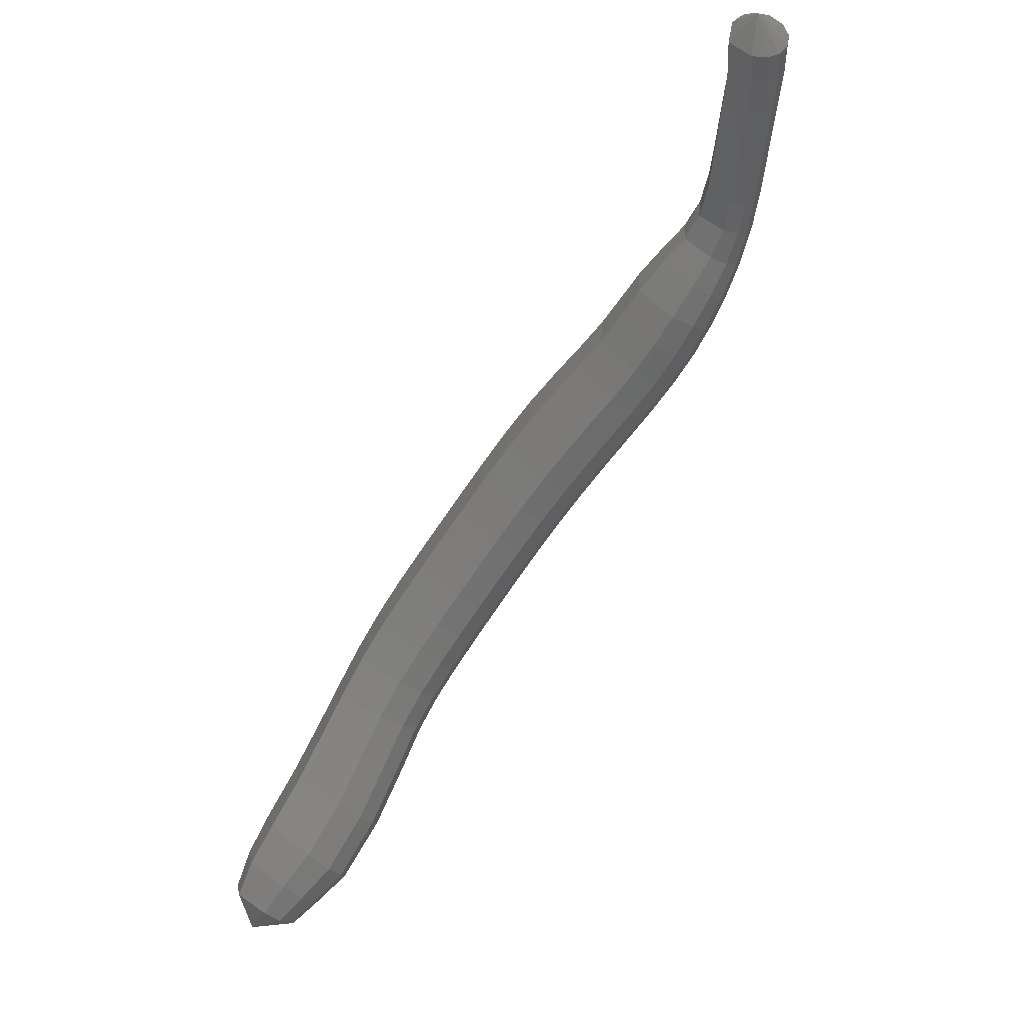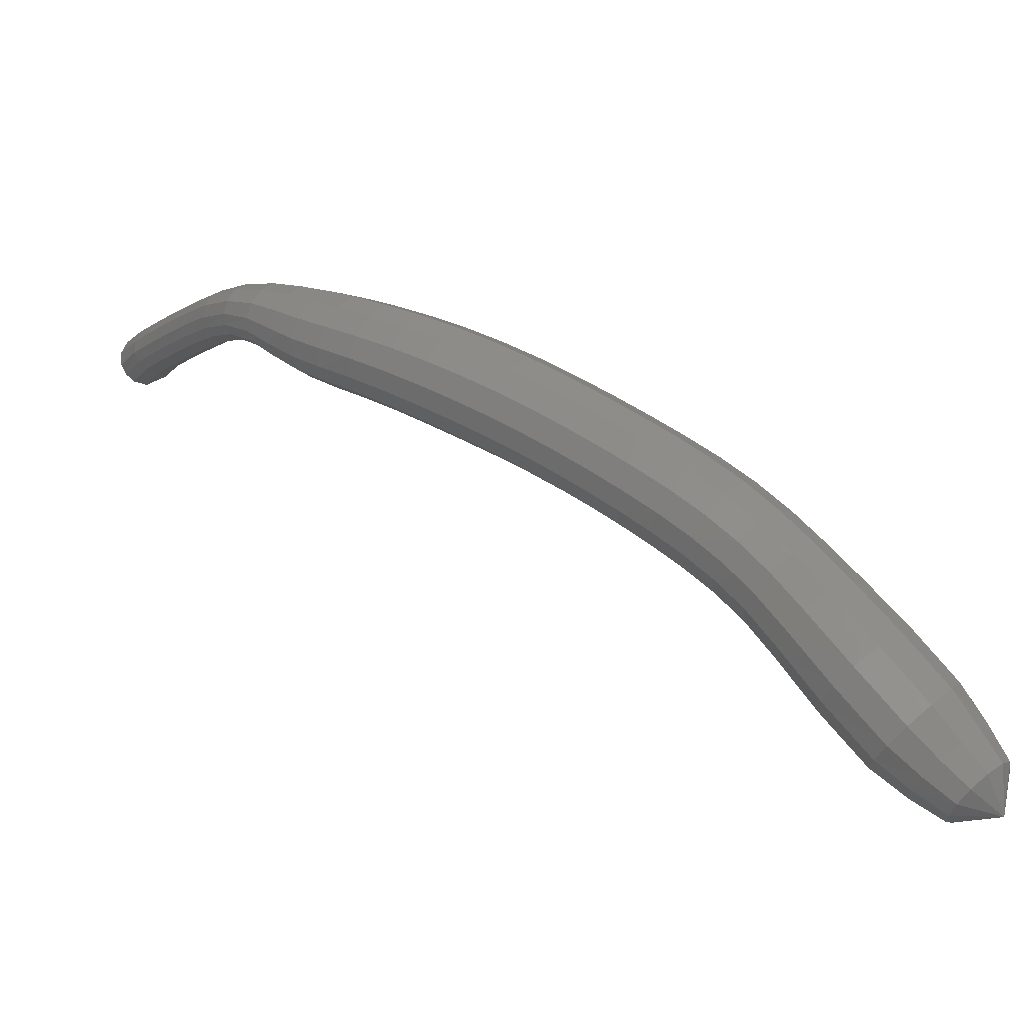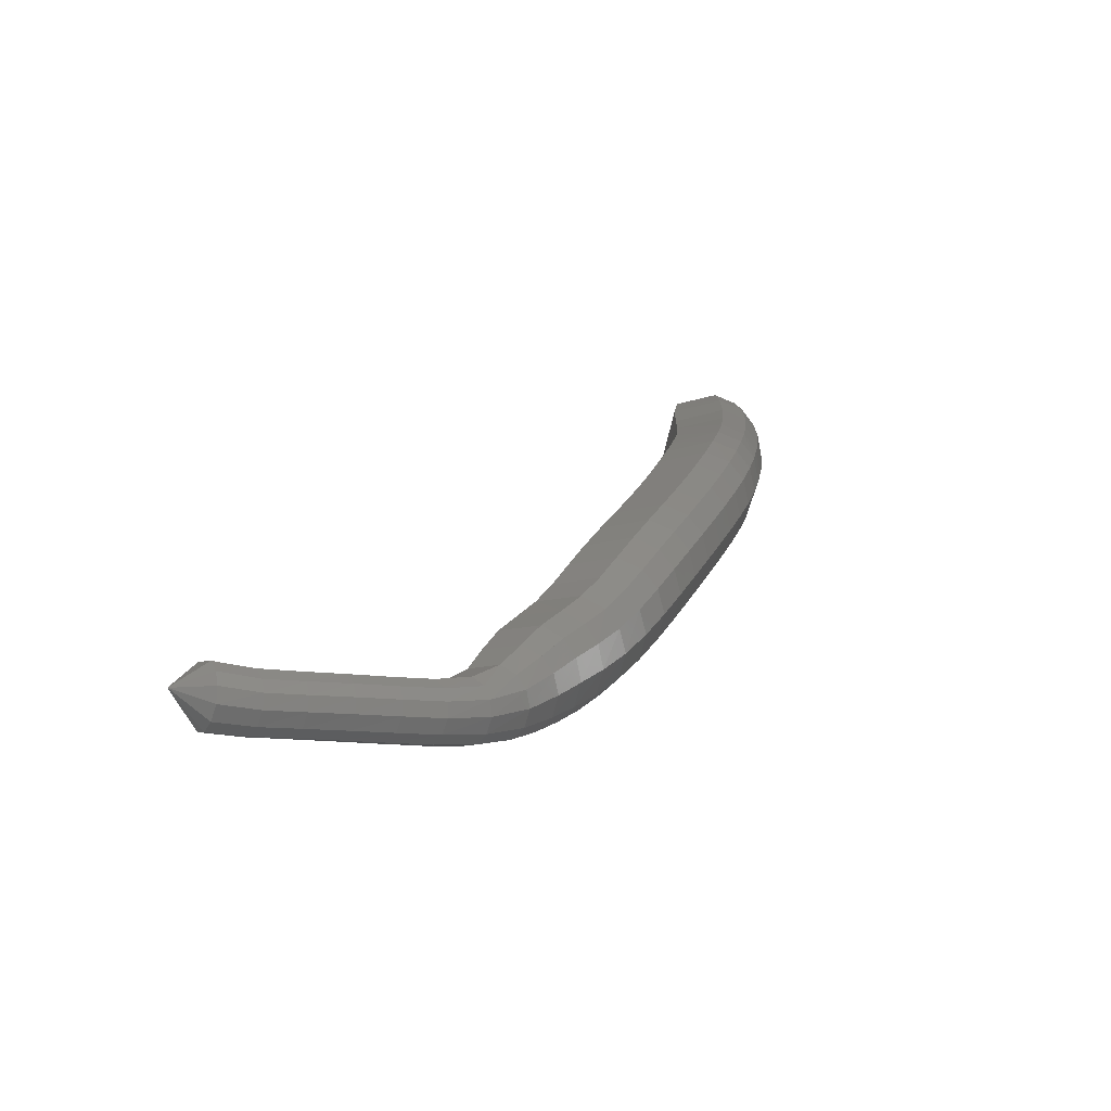
<metadata>
{"format":"stl","ext":"stl","renderer":"f3d","projection":"perspective","resolution":1024,"background":"white","views":[{"elev":-2.8,"azim":31.6,"up":"+Z"},{"elev":44.0,"azim":169.4,"up":"+Y"},{"elev":73.9,"azim":120.3,"up":"+Z"}]}
</metadata>
<code>
# stl→obj: 322 verts, 660 faces
v 79.02 13.86 296.6
v 79.14 13.28 297.3
v 79.67 13.4 297
v 79.45 13.27 297.9
v 80.11 13.44 297.5
v 79.86 13.4 298.7
v 80.6 13.59 298.1
v 80.32 13.65 299.6
v 81.12 13.86 299.1
v 80.73 13.86 300.5
v 81.53 14.08 300.1
v 81.1 14.01 301.2
v 81.87 14.22 300.8
v 81.49 14.1 301.9
v 82.23 14.32 301.5
v 81.91 14.17 302.5
v 82.62 14.39 302
v 82.34 14.22 303.1
v 83.04 14.45 302.6
v 82.78 14.27 303.7
v 83.47 14.49 303.1
v 83.24 14.3 304.2
v 83.91 14.52 303.7
v 83.7 14.31 304.8
v 84.37 14.54 304.2
v 84.19 14.32 305.4
v 84.85 14.54 304.8
v 84.69 14.31 305.9
v 85.34 14.54 305.3
v 85.22 14.31 306.5
v 85.85 14.54 305.8
v 85.76 14.32 307
v 86.36 14.54 306.3
v 86.29 14.33 307.4
v 86.86 14.54 306.8
v 86.76 14.3 307.8
v 87.34 14.51 307.2
v 87.18 14.23 308.2
v 87.78 14.44 307.7
v 87.63 14.16 308.7
v 88.21 14.36 308.2
v 88.12 14.17 309.2
v 88.63 14.34 308.7
v 88.55 14.2 309.6
v 89 14.34 309.2
v 88.9 14.08 309.9
v 89.32 14.2 309.7
v 89.22 13.77 310.3
v 89.63 13.86 310.1
v 89.56 13.32 310.7
v 89.97 13.4 310.5
v 89.91 12.82 311.1
v 90.31 12.91 310.9
v 90.25 12.33 311.5
v 90.65 12.42 311.3
v 90.56 11.87 311.9
v 90.96 11.96 311.6
v 90.82 11.37 312.2
v 91.21 11.44 311.9
v 91.38 11.3 312.6
v 79.85 13.66 296.8
v 80.32 13.77 297.2
v 80.82 13.96 297.8
v 81.36 14.25 298.8
v 81.8 14.47 299.9
v 82.13 14.61 300.6
v 82.48 14.71 301.3
v 82.87 14.79 301.8
v 83.28 14.84 302.4
v 83.7 14.89 302.9
v 84.15 14.91 303.5
v 84.61 14.93 304
v 85.09 14.94 304.6
v 85.58 14.94 305.1
v 86.08 14.93 305.6
v 86.58 14.93 306.1
v 87.08 14.92 306.6
v 87.57 14.88 307
v 88.03 14.79 307.5
v 88.46 14.7 308
v 88.84 14.65 308.6
v 89.18 14.59 309.1
v 89.51 14.4 309.6
v 89.84 14.03 310.1
v 90.18 13.56 310.5
v 90.53 13.06 310.9
v 90.87 12.57 311.3
v 91.18 12.1 311.6
v 91.44 11.58 311.9
v 79.88 13.93 296.7
v 80.34 14.1 297.1
v 80.83 14.34 297.7
v 81.39 14.64 298.7
v 81.84 14.86 299.8
v 82.17 14.98 300.6
v 82.52 15.09 301.2
v 82.91 15.17 301.7
v 83.32 15.23 302.3
v 83.75 15.27 302.9
v 84.2 15.3 303.4
v 84.66 15.32 304
v 85.14 15.32 304.5
v 85.63 15.32 305
v 86.13 15.32 305.5
v 86.63 15.31 306
v 87.14 15.3 306.5
v 87.64 15.24 307
v 88.12 15.14 307.5
v 88.54 15.03 308
v 88.91 14.95 308.5
v 89.25 14.84 309.1
v 89.6 14.59 309.6
v 89.95 14.19 310.1
v 90.3 13.71 310.6
v 90.65 13.21 311
v 90.99 12.71 311.4
v 91.31 12.25 311.7
v 91.58 11.73 312
v 79.79 14.2 296.7
v 80.22 14.42 297.1
v 80.67 14.7 297.6
v 81.24 15 298.7
v 81.72 15.22 299.8
v 82.05 15.34 300.6
v 82.4 15.44 301.2
v 82.79 15.53 301.8
v 83.21 15.59 302.3
v 83.65 15.63 302.9
v 84.11 15.66 303.5
v 84.57 15.68 304
v 85.05 15.69 304.6
v 85.55 15.69 305.1
v 86.05 15.69 305.6
v 86.56 15.67 306.1
v 87.08 15.65 306.6
v 87.59 15.58 307.1
v 88.09 15.47 307.6
v 88.51 15.34 308.1
v 88.86 15.23 308.6
v 89.22 15.07 309.2
v 89.61 14.78 309.8
v 89.98 14.34 310.3
v 90.33 13.85 310.7
v 90.69 13.35 311.1
v 91.03 12.85 311.5
v 91.36 12.38 311.8
v 91.65 11.87 312.1
v 79.59 14.45 296.7
v 79.96 14.7 297.2
v 80.36 15.02 297.7
v 80.93 15.33 298.7
v 81.43 15.54 299.8
v 81.78 15.65 300.6
v 82.14 15.75 301.3
v 82.54 15.85 301.9
v 82.97 15.91 302.5
v 83.41 15.95 303.1
v 83.87 15.98 303.7
v 84.35 16 304.2
v 84.84 16.01 304.8
v 85.34 16.01 305.3
v 85.85 16.01 305.8
v 86.37 15.99 306.3
v 86.9 15.95 306.8
v 87.43 15.88 307.3
v 87.93 15.76 307.9
v 88.35 15.62 308.3
v 88.72 15.48 308.8
v 89.11 15.28 309.3
v 89.53 14.94 309.9
v 89.92 14.48 310.4
v 90.29 13.98 310.9
v 90.64 13.47 311.3
v 91 12.97 311.7
v 91.33 12.5 312
v 91.62 12 312.4
v 79.28 14.57 296.9
v 79.59 14.85 297.3
v 79.93 15.19 297.9
v 80.48 15.5 298.9
v 80.99 15.7 300
v 81.36 15.8 300.8
v 81.73 15.91 301.5
v 82.15 16.01 302.2
v 82.59 16.07 302.8
v 83.05 16.11 303.4
v 83.51 16.14 303.9
v 83.99 16.16 304.5
v 84.49 16.17 305.1
v 85 16.17 305.6
v 85.52 16.17 306.2
v 86.06 16.15 306.7
v 86.6 16.11 307.2
v 87.14 16.03 307.7
v 87.65 15.9 308.2
v 88.08 15.76 308.6
v 88.46 15.6 309.1
v 88.89 15.38 309.6
v 89.35 15.02 310.1
v 89.76 14.55 310.6
v 90.13 14.04 311.1
v 90.5 13.53 311.5
v 90.85 13.03 311.9
v 91.19 12.56 312.2
v 91.48 12.06 312.6
v 78.97 14.52 297.1
v 79.2 14.8 297.6
v 79.5 15.14 298.2
v 80.02 15.44 299.2
v 80.53 15.62 300.2
v 80.92 15.73 301
v 81.31 15.84 301.8
v 81.73 15.93 302.5
v 82.19 16 303.1
v 82.65 16.04 303.7
v 83.13 16.06 304.3
v 83.61 16.08 304.8
v 84.11 16.09 305.4
v 84.63 16.1 306
v 85.16 16.09 306.5
v 85.71 16.07 307
v 86.27 16.04 307.5
v 86.81 15.96 308
v 87.31 15.84 308.5
v 87.75 15.69 308.9
v 88.17 15.54 309.3
v 88.64 15.33 309.8
v 89.12 14.98 310.3
v 89.54 14.52 310.8
v 89.91 14.01 311.2
v 90.28 13.51 311.6
v 90.64 13 312
v 90.97 12.53 312.4
v 91.26 12.02 312.8
v 78.76 14.32 297.2
v 78.95 14.57 297.8
v 79.23 14.88 298.5
v 79.72 15.17 299.4
v 80.22 15.35 300.4
v 80.62 15.46 301.2
v 81.02 15.57 302
v 81.45 15.66 302.7
v 81.91 15.72 303.3
v 82.38 15.76 303.9
v 82.86 15.79 304.5
v 83.34 15.81 305.1
v 83.84 15.82 305.7
v 84.37 15.82 306.2
v 84.91 15.81 306.8
v 85.47 15.8 307.3
v 86.03 15.77 307.8
v 86.57 15.7 308.2
v 87.05 15.59 308.7
v 87.49 15.45 309.1
v 87.95 15.33 309.5
v 88.45 15.16 309.9
v 88.92 14.84 310.4
v 89.34 14.4 310.8
v 89.71 13.9 311.3
v 90.07 13.4 311.7
v 90.44 12.9 312.1
v 90.77 12.43 312.5
v 91.05 11.92 312.8
v 78.68 14.06 297.4
v 78.86 14.26 298
v 79.13 14.54 298.7
v 79.61 14.81 299.6
v 80.08 14.99 300.5
v 80.48 15.11 301.4
v 80.89 15.22 302.1
v 81.33 15.3 302.8
v 81.79 15.36 303.4
v 82.25 15.4 304
v 82.73 15.43 304.6
v 83.21 15.45 305.2
v 83.71 15.46 305.8
v 84.24 15.46 306.3
v 84.78 15.45 306.9
v 85.35 15.45 307.4
v 85.91 15.42 307.9
v 86.43 15.36 308.3
v 86.9 15.26 308.8
v 87.35 15.14 309.2
v 87.83 15.05 309.6
v 88.33 14.93 310
v 88.8 14.66 310.4
v 89.19 14.25 310.8
v 89.56 13.76 311.2
v 89.92 13.26 311.7
v 90.28 12.76 312.1
v 90.61 12.3 312.4
v 90.88 11.78 312.8
v 78.74 13.74 297.4
v 78.93 13.86 298.1
v 79.24 14.08 298.8
v 79.6 14.81 299.6
v 79.7 14.34 299.7
v 80.14 14.53 300.6
v 80.55 14.66 301.4
v 80.95 14.76 302.1
v 81.38 14.84 302.8
v 81.84 14.9 303.4
v 82.3 14.94 304
v 82.77 14.97 304.6
v 83.25 14.98 305.2
v 83.74 14.99 305.7
v 84.26 14.99 306.3
v 84.81 14.99 306.9
v 85.37 14.98 307.4
v 85.92 14.97 307.9
v 86.42 14.93 308.3
v 86.87 14.84 308.7
v 87.32 14.74 309.1
v 87.82 14.69 309.5
v 88.32 14.63 309.9
v 88.74 14.42 310.3
v 89.12 14.05 310.7
v 89.47 13.58 311.1
v 89.83 13.08 311.5
v 90.18 12.59 311.9
v 90.51 12.12 312.3
v 90.77 11.61 312.6
f 1 1 2
f 2 1 3
f 2 3 4
f 4 3 5
f 4 5 6
f 6 5 7
f 6 7 8
f 8 7 9
f 8 9 10
f 10 9 11
f 10 11 12
f 12 11 13
f 12 13 14
f 14 13 15
f 14 15 16
f 16 15 17
f 16 17 18
f 18 17 19
f 18 19 20
f 20 19 21
f 20 21 22
f 22 21 23
f 22 23 24
f 24 23 25
f 24 25 26
f 26 25 27
f 26 27 28
f 28 27 29
f 28 29 30
f 30 29 31
f 30 31 32
f 32 31 33
f 32 33 34
f 34 33 35
f 34 35 36
f 36 35 37
f 36 37 38
f 38 37 39
f 38 39 40
f 40 39 41
f 40 41 42
f 42 41 43
f 42 43 44
f 44 43 45
f 44 45 46
f 46 45 47
f 46 47 48
f 48 47 49
f 48 49 50
f 50 49 51
f 50 51 52
f 52 51 53
f 52 53 54
f 54 53 55
f 54 55 56
f 56 55 57
f 56 57 58
f 58 57 59
f 58 59 60
f 60 59 60
f 1 1 3
f 3 1 61
f 3 61 5
f 5 61 62
f 5 62 7
f 7 62 63
f 7 63 9
f 9 63 64
f 9 64 11
f 11 64 65
f 11 65 13
f 13 65 66
f 13 66 15
f 15 66 67
f 15 67 17
f 17 67 68
f 17 68 19
f 19 68 69
f 19 69 21
f 21 69 70
f 21 70 23
f 23 70 71
f 23 71 25
f 25 71 72
f 25 72 27
f 27 72 73
f 27 73 29
f 29 73 74
f 29 74 31
f 31 74 75
f 31 75 33
f 33 75 76
f 33 76 35
f 35 76 77
f 35 77 37
f 37 77 78
f 37 78 39
f 39 78 79
f 39 79 41
f 41 79 80
f 41 80 43
f 43 80 81
f 43 81 45
f 45 81 82
f 45 82 47
f 47 82 83
f 47 83 49
f 49 83 84
f 49 84 51
f 51 84 85
f 51 85 53
f 53 85 86
f 53 86 55
f 55 86 87
f 55 87 57
f 57 87 88
f 57 88 59
f 59 88 89
f 59 89 60
f 60 89 60
f 1 1 61
f 61 1 90
f 61 90 62
f 62 90 91
f 62 91 63
f 63 91 92
f 63 92 64
f 64 92 93
f 64 93 65
f 65 93 94
f 65 94 66
f 66 94 95
f 66 95 67
f 67 95 96
f 67 96 68
f 68 96 97
f 68 97 69
f 69 97 98
f 69 98 70
f 70 98 99
f 70 99 71
f 71 99 100
f 71 100 72
f 72 100 101
f 72 101 73
f 73 101 102
f 73 102 74
f 74 102 103
f 74 103 75
f 75 103 104
f 75 104 76
f 76 104 105
f 76 105 77
f 77 105 106
f 77 106 78
f 78 106 107
f 78 107 79
f 79 107 108
f 79 108 80
f 80 108 109
f 80 109 81
f 81 109 110
f 81 110 82
f 82 110 111
f 82 111 83
f 83 111 112
f 83 112 84
f 84 112 113
f 84 113 85
f 85 113 114
f 85 114 86
f 86 114 115
f 86 115 87
f 87 115 116
f 87 116 88
f 88 116 117
f 88 117 89
f 89 117 118
f 89 118 60
f 60 118 60
f 1 1 90
f 90 1 119
f 90 119 91
f 91 119 120
f 91 120 92
f 92 120 121
f 92 121 93
f 93 121 122
f 93 122 94
f 94 122 123
f 94 123 95
f 95 123 124
f 95 124 96
f 96 124 125
f 96 125 97
f 97 125 126
f 97 126 98
f 98 126 127
f 98 127 99
f 99 127 128
f 99 128 100
f 100 128 129
f 100 129 101
f 101 129 130
f 101 130 102
f 102 130 131
f 102 131 103
f 103 131 132
f 103 132 104
f 104 132 133
f 104 133 105
f 105 133 134
f 105 134 106
f 106 134 135
f 106 135 107
f 107 135 136
f 107 136 108
f 108 136 137
f 108 137 109
f 109 137 138
f 109 138 110
f 110 138 139
f 110 139 111
f 111 139 140
f 111 140 112
f 112 140 141
f 112 141 113
f 113 141 142
f 113 142 114
f 114 142 143
f 114 143 115
f 115 143 144
f 115 144 116
f 116 144 145
f 116 145 117
f 117 145 146
f 117 146 118
f 118 146 147
f 118 147 60
f 60 147 60
f 1 1 119
f 119 1 148
f 119 148 120
f 120 148 149
f 120 149 121
f 121 149 150
f 121 150 122
f 122 150 151
f 122 151 123
f 123 151 152
f 123 152 124
f 124 152 153
f 124 153 125
f 125 153 154
f 125 154 126
f 126 154 155
f 126 155 127
f 127 155 156
f 127 156 128
f 128 156 157
f 128 157 129
f 129 157 158
f 129 158 130
f 130 158 159
f 130 159 131
f 131 159 160
f 131 160 132
f 132 160 161
f 132 161 133
f 133 161 162
f 133 162 134
f 134 162 163
f 134 163 135
f 135 163 164
f 135 164 136
f 136 164 165
f 136 165 137
f 137 165 166
f 137 166 138
f 138 166 167
f 138 167 139
f 139 167 168
f 139 168 140
f 140 168 169
f 140 169 141
f 141 169 170
f 141 170 142
f 142 170 171
f 142 171 143
f 143 171 172
f 143 172 144
f 144 172 173
f 144 173 145
f 145 173 174
f 145 174 146
f 146 174 175
f 146 175 147
f 147 175 176
f 147 176 60
f 60 176 60
f 1 1 148
f 148 1 177
f 148 177 149
f 149 177 178
f 149 178 150
f 150 178 179
f 150 179 151
f 151 179 180
f 151 180 152
f 152 180 181
f 152 181 153
f 153 181 182
f 153 182 154
f 154 182 183
f 154 183 155
f 155 183 184
f 155 184 156
f 156 184 185
f 156 185 157
f 157 185 186
f 157 186 158
f 158 186 187
f 158 187 159
f 159 187 188
f 159 188 160
f 160 188 189
f 160 189 161
f 161 189 190
f 161 190 162
f 162 190 191
f 162 191 163
f 163 191 192
f 163 192 164
f 164 192 193
f 164 193 165
f 165 193 194
f 165 194 166
f 166 194 195
f 166 195 167
f 167 195 196
f 167 196 168
f 168 196 197
f 168 197 169
f 169 197 198
f 169 198 170
f 170 198 199
f 170 199 171
f 171 199 200
f 171 200 172
f 172 200 201
f 172 201 173
f 173 201 202
f 173 202 174
f 174 202 203
f 174 203 175
f 175 203 204
f 175 204 176
f 176 204 205
f 176 205 60
f 60 205 60
f 1 1 177
f 177 1 206
f 177 206 178
f 178 206 207
f 178 207 179
f 179 207 208
f 179 208 180
f 180 208 209
f 180 209 181
f 181 209 210
f 181 210 182
f 182 210 211
f 182 211 183
f 183 211 212
f 183 212 184
f 184 212 213
f 184 213 185
f 185 213 214
f 185 214 186
f 186 214 215
f 186 215 187
f 187 215 216
f 187 216 188
f 188 216 217
f 188 217 189
f 189 217 218
f 189 218 190
f 190 218 219
f 190 219 191
f 191 219 220
f 191 220 192
f 192 220 221
f 192 221 193
f 193 221 222
f 193 222 194
f 194 222 223
f 194 223 195
f 195 223 224
f 195 224 196
f 196 224 225
f 196 225 197
f 197 225 226
f 197 226 198
f 198 226 227
f 198 227 199
f 199 227 228
f 199 228 200
f 200 228 229
f 200 229 201
f 201 229 230
f 201 230 202
f 202 230 231
f 202 231 203
f 203 231 232
f 203 232 204
f 204 232 233
f 204 233 205
f 205 233 234
f 205 234 60
f 60 234 60
f 1 1 206
f 206 1 235
f 206 235 207
f 207 235 236
f 207 236 208
f 208 236 237
f 208 237 209
f 209 237 238
f 209 238 210
f 210 238 239
f 210 239 211
f 211 239 240
f 211 240 212
f 212 240 241
f 212 241 213
f 213 241 242
f 213 242 214
f 214 242 243
f 214 243 215
f 215 243 244
f 215 244 216
f 216 244 245
f 216 245 217
f 217 245 246
f 217 246 218
f 218 246 247
f 218 247 219
f 219 247 248
f 219 248 220
f 220 248 249
f 220 249 221
f 221 249 250
f 221 250 222
f 222 250 251
f 222 251 223
f 223 251 252
f 223 252 224
f 224 252 253
f 224 253 225
f 225 253 254
f 225 254 226
f 226 254 255
f 226 255 227
f 227 255 256
f 227 256 228
f 228 256 257
f 228 257 229
f 229 257 258
f 229 258 230
f 230 258 259
f 230 259 231
f 231 259 260
f 231 260 232
f 232 260 261
f 232 261 233
f 233 261 262
f 233 262 234
f 234 262 263
f 234 263 60
f 60 263 60
f 1 1 235
f 235 1 264
f 235 264 236
f 236 264 265
f 236 265 237
f 237 265 266
f 237 266 238
f 238 266 267
f 238 267 239
f 239 267 268
f 239 268 240
f 240 268 269
f 240 269 241
f 241 269 270
f 241 270 242
f 242 270 271
f 242 271 243
f 243 271 272
f 243 272 244
f 244 272 273
f 244 273 245
f 245 273 274
f 245 274 246
f 246 274 275
f 246 275 247
f 247 275 276
f 247 276 248
f 248 276 277
f 248 277 249
f 249 277 278
f 249 278 250
f 250 278 279
f 250 279 251
f 251 279 280
f 251 280 252
f 252 280 281
f 252 281 253
f 253 281 282
f 253 282 254
f 254 282 283
f 254 283 255
f 255 283 284
f 255 284 256
f 256 284 285
f 256 285 257
f 257 285 286
f 257 286 258
f 258 286 287
f 258 287 259
f 259 287 288
f 259 288 260
f 260 288 289
f 260 289 261
f 261 289 290
f 261 290 262
f 262 290 291
f 262 291 263
f 263 291 292
f 263 292 60
f 60 292 60
f 1 1 264
f 264 1 293
f 264 293 265
f 265 293 294
f 265 294 266
f 266 294 295
f 266 295 296
f 296 295 297
f 296 297 268
f 268 297 298
f 268 298 269
f 269 298 299
f 269 299 270
f 270 299 300
f 270 300 271
f 271 300 301
f 271 301 272
f 272 301 302
f 272 302 273
f 273 302 303
f 273 303 274
f 274 303 304
f 274 304 275
f 275 304 305
f 275 305 276
f 276 305 306
f 276 306 277
f 277 306 307
f 277 307 278
f 278 307 308
f 278 308 279
f 279 308 309
f 279 309 280
f 280 309 310
f 280 310 281
f 281 310 311
f 281 311 282
f 282 311 312
f 282 312 283
f 283 312 313
f 283 313 284
f 284 313 314
f 284 314 285
f 285 314 315
f 285 315 286
f 286 315 316
f 286 316 287
f 287 316 317
f 287 317 288
f 288 317 318
f 288 318 289
f 289 318 319
f 289 319 290
f 290 319 320
f 290 320 291
f 291 320 321
f 291 321 292
f 292 321 322
f 292 322 60
f 60 322 60
f 1 1 293
f 293 1 2
f 293 2 294
f 294 2 4
f 294 4 295
f 295 4 6
f 295 6 297
f 297 6 8
f 297 8 298
f 298 8 10
f 298 10 299
f 299 10 12
f 299 12 300
f 300 12 14
f 300 14 301
f 301 14 16
f 301 16 302
f 302 16 18
f 302 18 303
f 303 18 20
f 303 20 304
f 304 20 22
f 304 22 305
f 305 22 24
f 305 24 306
f 306 24 26
f 306 26 307
f 307 26 28
f 307 28 308
f 308 28 30
f 308 30 309
f 309 30 32
f 309 32 310
f 310 32 34
f 310 34 311
f 311 34 36
f 311 36 312
f 312 36 38
f 312 38 313
f 313 38 40
f 313 40 314
f 314 40 42
f 314 42 315
f 315 42 44
f 315 44 316
f 316 44 46
f 316 46 317
f 317 46 48
f 317 48 318
f 318 48 50
f 318 50 319
f 319 50 52
f 319 52 320
f 320 52 54
f 320 54 321
f 321 54 56
f 321 56 322
f 322 56 58
f 322 58 60
f 60 58 60

</code>
